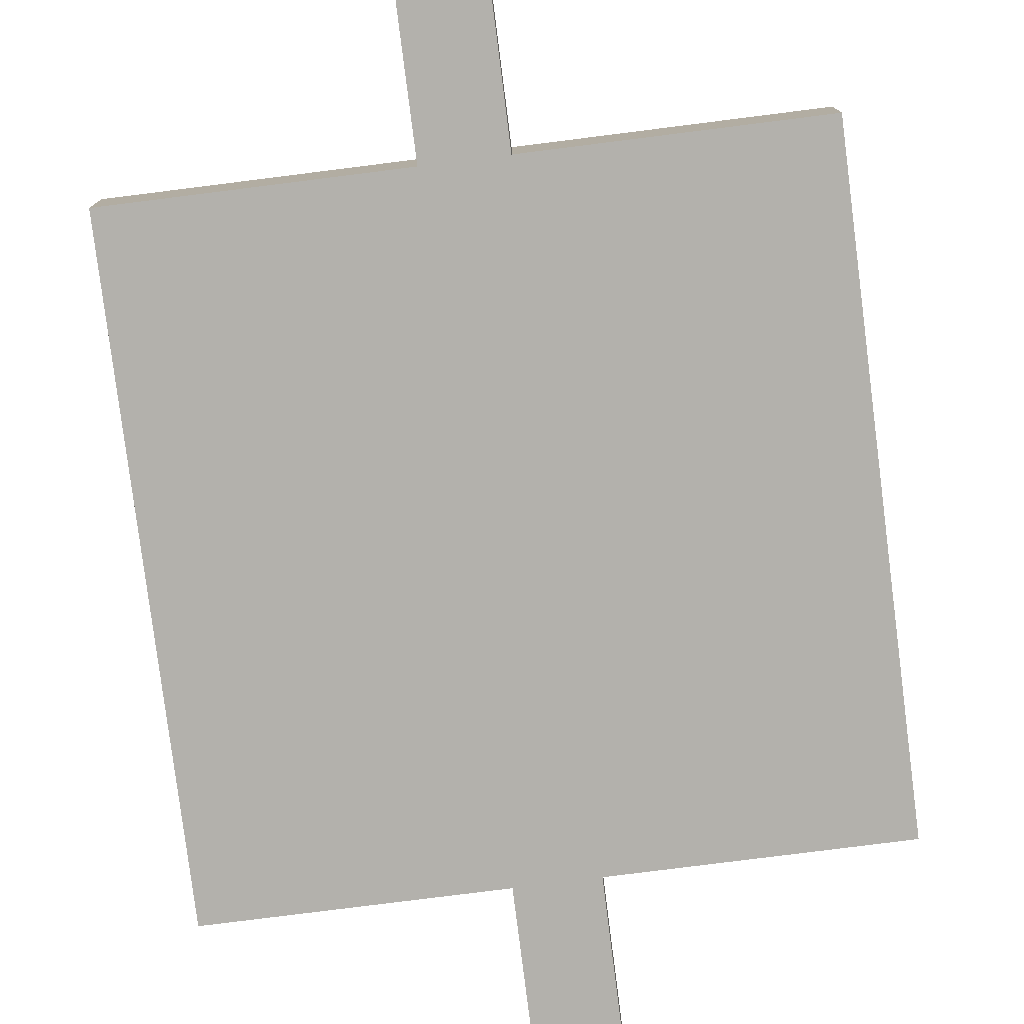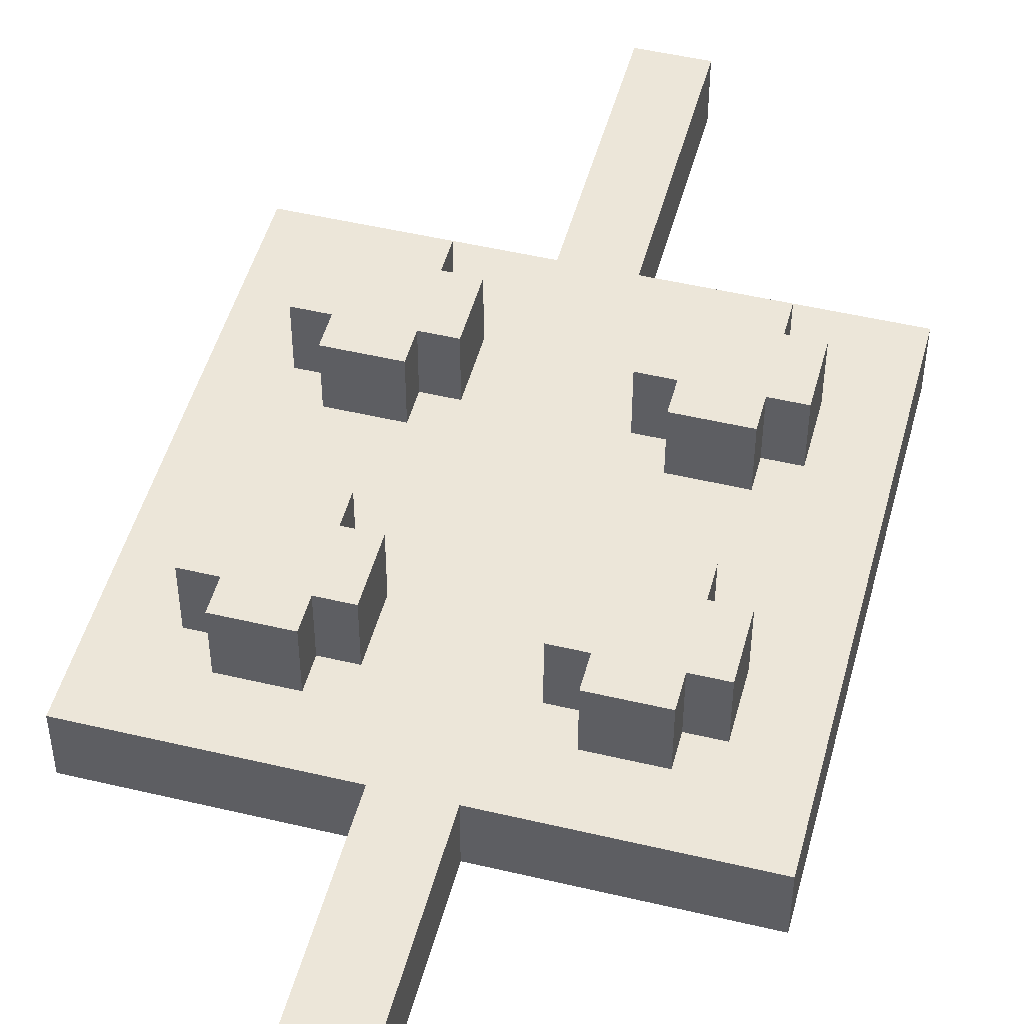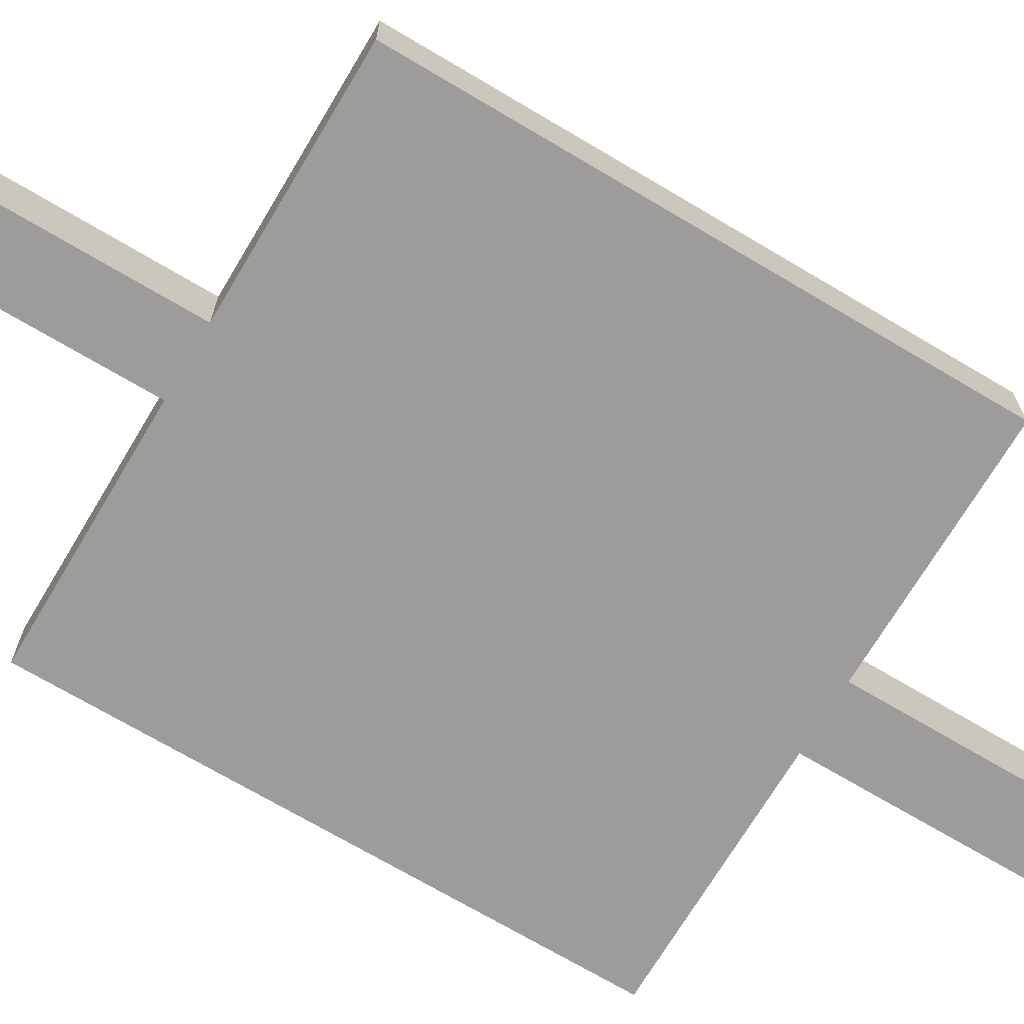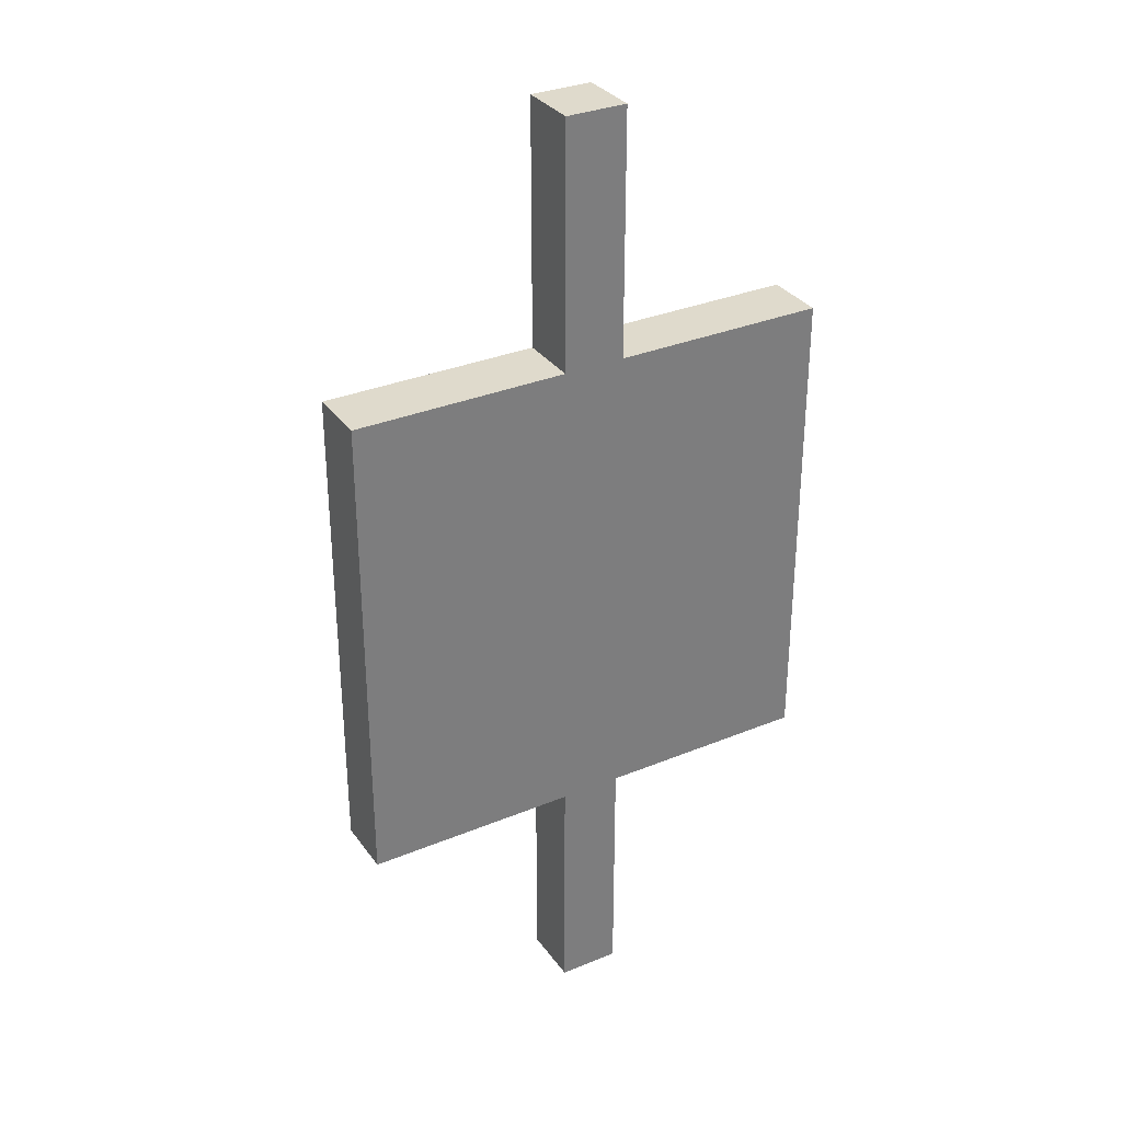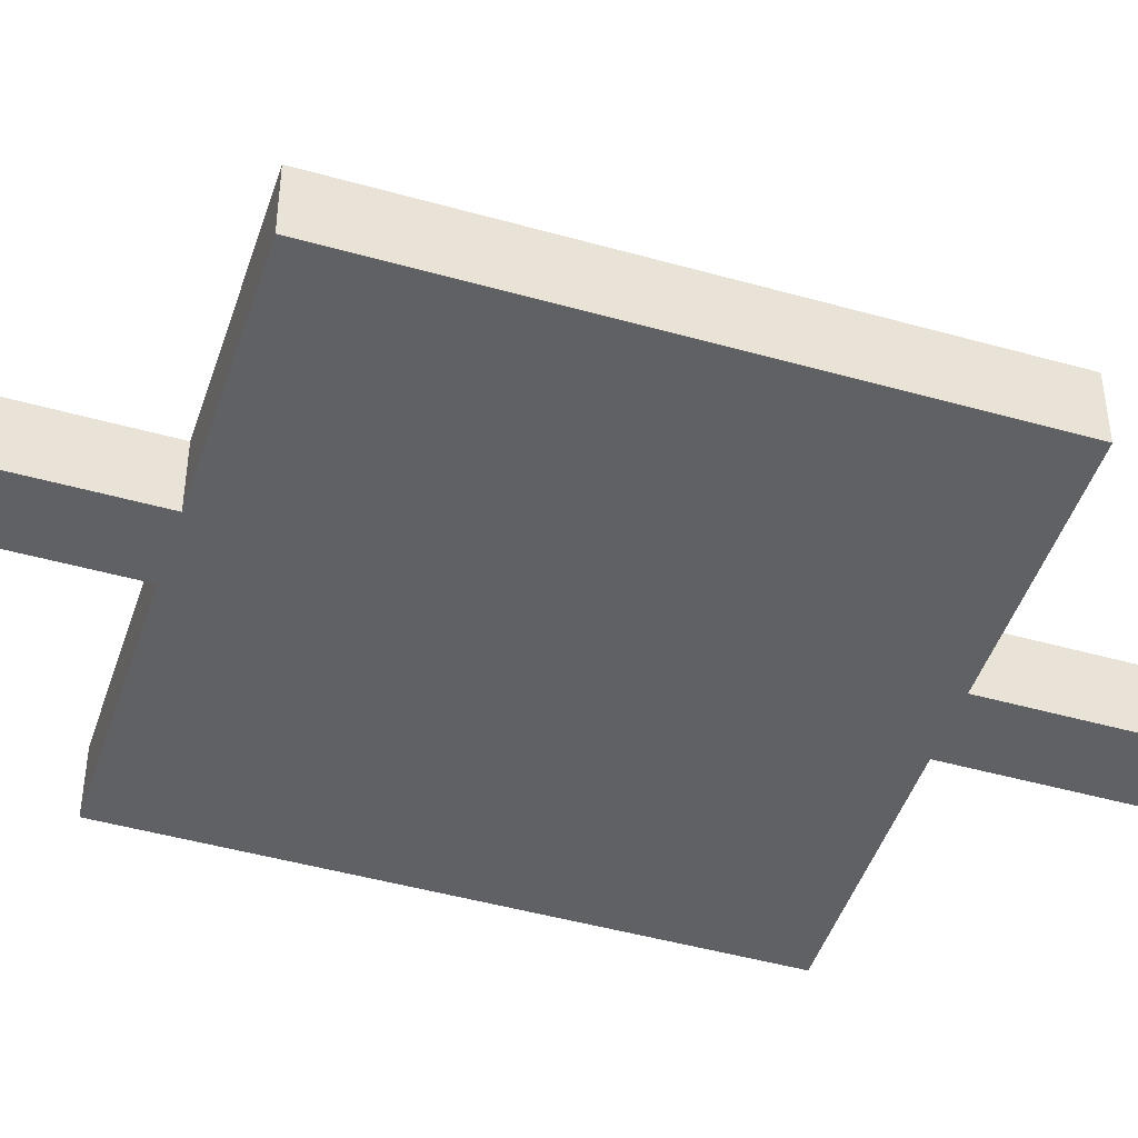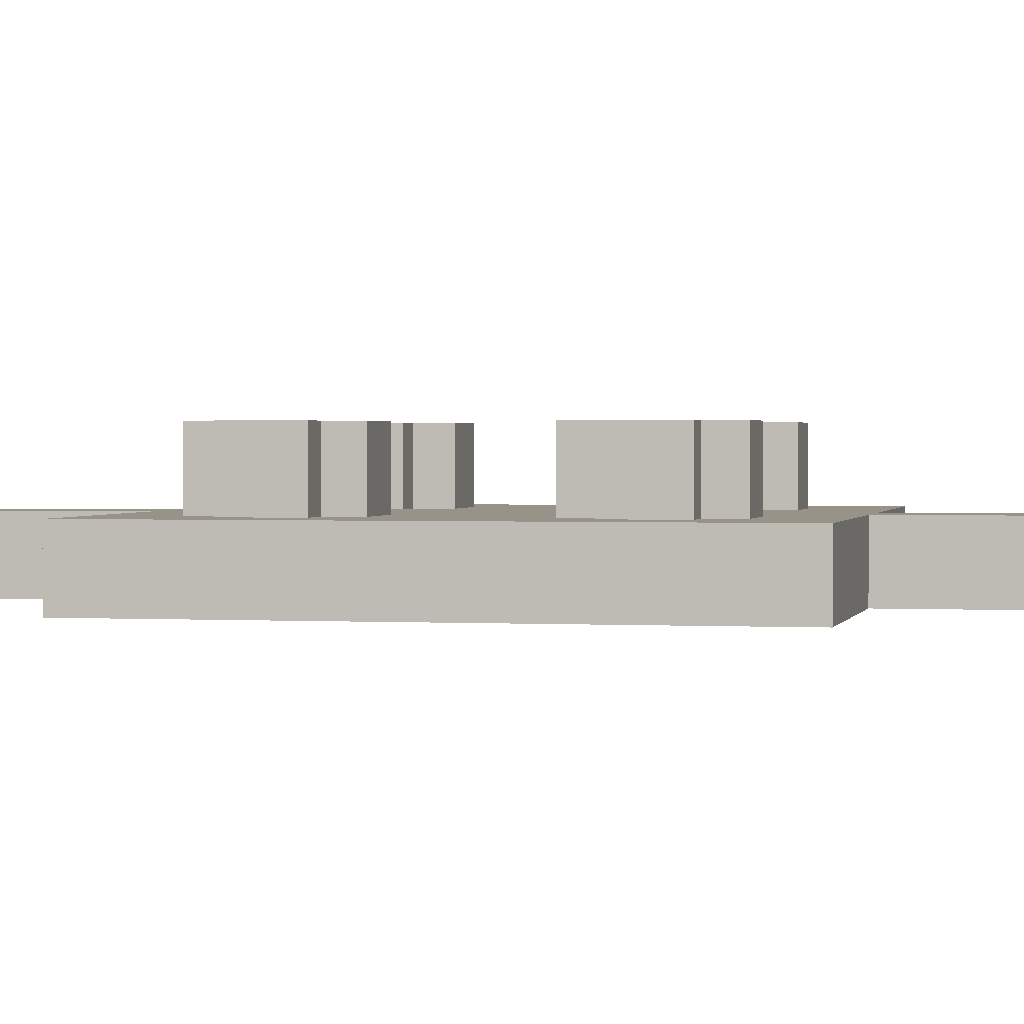
<metadata>
{"format":"obj","ext":"obj","renderer":"f3d","projection":"perspective","resolution":1024,"background":"white","views":[{"elev":-79.0,"azim":-172.8,"up":"+Y"},{"elev":48.8,"azim":14.8,"up":"+Y"},{"elev":-70.2,"azim":-120.8,"up":"+Y"},{"elev":32.4,"azim":-29.9,"up":"+Z"},{"elev":-46.2,"azim":-107.9,"up":"+Y"},{"elev":1.3,"azim":-77.9,"up":"+Y"}]}
</metadata>
<code>
v -8 0 8
v -8 0 -8
v -8 2 8
v -8 2 -8
v -6 2 5
v -6 2 3
v -6 2 -3
v -6 2 -5
v -6 4 5
v -6 4 3
v -6 4 -3
v -6 4 -5
v -5 2 6
v -5 2 5
v -5 2 3
v -5 2 2
v -5 2 -2
v -5 2 -3
v -5 2 -5
v -5 2 -6
v -5 4 6
v -5 4 5
v -5 4 3
v -5 4 2
v -5 4 -2
v -5 4 -3
v -5 4 -5
v -5 4 -6
v -1 0 16
v -1 0 8
v -1 0 -8
v -1 0 -16
v -1 2 16
v -1 2 8
v -1 2 -8
v -1 2 -16
v 2 2 5
v 2 2 3
v 2 2 -3
v 2 2 -5
v 2 4 5
v 2 4 3
v 2 4 -3
v 2 4 -5
v 3 2 6
v 3 2 5
v 3 2 3
v 3 2 2
v 3 2 -2
v 3 2 -3
v 3 2 -5
v 3 2 -6
v 3 4 6
v 3 4 5
v 3 4 3
v 3 4 2
v 3 4 -2
v 3 4 -3
v 3 4 -5
v 3 4 -6
v -3 2 6
v -3 2 5
v -3 2 3
v -3 2 2
v -3 2 -2
v -3 2 -3
v -3 2 -5
v -3 2 -6
v -3 4 6
v -3 4 5
v -3 4 3
v -3 4 2
v -3 4 -2
v -3 4 -3
v -3 4 -5
v -3 4 -6
v -2 2 5
v -2 2 3
v -2 2 -3
v -2 2 -5
v -2 4 5
v -2 4 3
v -2 4 -3
v -2 4 -5
v 1 0 16
v 1 0 8
v 1 0 -8
v 1 0 -16
v 1 2 16
v 1 2 8
v 1 2 -8
v 1 2 -16
v 5 2 6
v 5 2 5
v 5 2 3
v 5 2 2
v 5 2 -2
v 5 2 -3
v 5 2 -5
v 5 2 -6
v 5 4 6
v 5 4 5
v 5 4 3
v 5 4 2
v 5 4 -2
v 5 4 -3
v 5 4 -5
v 5 4 -6
v 6 2 5
v 6 2 3
v 6 2 -3
v 6 2 -5
v 6 4 5
v 6 4 3
v 6 4 -3
v 6 4 -5
v 8 0 8
v 8 0 -8
v 8 2 8
v 8 2 -8
v -1 0 16
v -1 2 16
v 1 0 16
v 1 2 16
v -8 0 8
v -8 2 8
v -1 0 8
v -1 2 8
v 1 0 8
v 1 2 8
v 8 0 8
v 8 2 8
v -5 2 6
v -5 4 6
v -3 2 6
v -3 4 6
v 3 2 6
v 3 4 6
v 5 2 6
v 5 4 6
v -6 2 5
v -6 4 5
v -5 2 5
v -5 4 5
v -3 2 5
v -3 4 5
v -2 2 5
v -2 4 5
v 2 2 5
v 2 4 5
v 3 2 5
v 3 4 5
v 5 2 5
v 5 4 5
v 6 2 5
v 6 4 5
v -5 2 -2
v -5 4 -2
v -3 2 -2
v -3 4 -2
v 3 2 -2
v 3 4 -2
v 5 2 -2
v 5 4 -2
v -6 2 -3
v -6 4 -3
v -5 2 -3
v -5 4 -3
v -3 2 -3
v -3 4 -3
v -2 2 -3
v -2 4 -3
v 2 2 -3
v 2 4 -3
v 3 2 -3
v 3 4 -3
v 5 2 -3
v 5 4 -3
v 6 2 -3
v 6 4 -3
v -6 2 3
v -6 4 3
v -5 2 3
v -5 4 3
v -3 2 3
v -3 4 3
v -2 2 3
v -2 4 3
v 2 2 3
v 2 4 3
v 3 2 3
v 3 4 3
v 5 2 3
v 5 4 3
v 6 2 3
v 6 4 3
v -5 2 2
v -5 4 2
v -3 2 2
v -3 4 2
v 3 2 2
v 3 4 2
v 5 2 2
v 5 4 2
v -6 2 -5
v -6 4 -5
v -5 2 -5
v -5 4 -5
v -3 2 -5
v -3 4 -5
v -2 2 -5
v -2 4 -5
v 2 2 -5
v 2 4 -5
v 3 2 -5
v 3 4 -5
v 5 2 -5
v 5 4 -5
v 6 2 -5
v 6 4 -5
v -5 2 -6
v -5 4 -6
v -3 2 -6
v -3 4 -6
v 3 2 -6
v 3 4 -6
v 5 2 -6
v 5 4 -6
v -8 0 -8
v -8 2 -8
v -1 0 -8
v -1 2 -8
v 1 0 -8
v 1 2 -8
v 8 0 -8
v 8 2 -8
v -1 0 -16
v -1 2 -16
v 1 0 -16
v 1 2 -16
v -1 0 16
v 1 0 16
v -8 0 8
v -1 0 8
v 1 0 8
v 8 0 8
v -8 0 -8
v -1 0 -8
v 1 0 -8
v 8 0 -8
v -1 0 -16
v 1 0 -16
v -1 2 16
v 1 2 16
v -8 2 8
v -1 2 8
v 1 2 8
v 8 2 8
v -5 2 6
v -3 2 6
v 3 2 6
v 5 2 6
v -6 2 5
v -5 2 5
v -3 2 5
v -2 2 5
v 2 2 5
v 3 2 5
v 5 2 5
v 6 2 5
v -6 2 3
v -5 2 3
v -3 2 3
v -2 2 3
v 2 2 3
v 3 2 3
v 5 2 3
v 6 2 3
v -5 2 2
v -3 2 2
v 3 2 2
v 5 2 2
v -5 2 -2
v -3 2 -2
v 3 2 -2
v 5 2 -2
v -6 2 -3
v -5 2 -3
v -3 2 -3
v -2 2 -3
v 2 2 -3
v 3 2 -3
v 5 2 -3
v 6 2 -3
v -6 2 -5
v -5 2 -5
v -3 2 -5
v -2 2 -5
v 2 2 -5
v 3 2 -5
v 5 2 -5
v 6 2 -5
v -5 2 -6
v -3 2 -6
v 3 2 -6
v 5 2 -6
v -8 2 -8
v -1 2 -8
v 1 2 -8
v 8 2 -8
v -1 2 -16
v 1 2 -16
v -5 4 6
v -3 4 6
v 3 4 6
v 5 4 6
v -6 4 5
v -5 4 5
v -3 4 5
v -2 4 5
v 2 4 5
v 3 4 5
v 5 4 5
v 6 4 5
v -6 4 3
v -5 4 3
v -3 4 3
v -2 4 3
v 2 4 3
v 3 4 3
v 5 4 3
v 6 4 3
v -5 4 2
v -3 4 2
v 3 4 2
v 5 4 2
v -5 4 -2
v -3 4 -2
v 3 4 -2
v 5 4 -2
v -6 4 -3
v -5 4 -3
v -3 4 -3
v -2 4 -3
v 2 4 -3
v 3 4 -3
v 5 4 -3
v 6 4 -3
v -6 4 -5
v -5 4 -5
v -3 4 -5
v -2 4 -5
v 2 4 -5
v 3 4 -5
v 5 4 -5
v 6 4 -5
v -5 4 -6
v -3 4 -6
v 3 4 -6
v 5 4 -6
f 3 2 1
f 4 2 3
f 9 6 5
f 10 6 9
f 11 8 7
f 12 8 11
f 21 14 13
f 22 14 21
f 23 16 15
f 24 16 23
f 25 18 17
f 26 18 25
f 27 20 19
f 28 20 27
f 33 30 29
f 34 30 33
f 35 32 31
f 36 32 35
f 41 38 37
f 42 38 41
f 43 40 39
f 44 40 43
f 53 46 45
f 54 46 53
f 55 48 47
f 56 48 55
f 57 50 49
f 58 50 57
f 59 52 51
f 60 52 59
f 61 62 69
f 69 62 70
f 63 64 71
f 71 64 72
f 65 66 73
f 73 66 74
f 67 68 75
f 75 68 76
f 77 78 81
f 81 78 82
f 79 80 83
f 83 80 84
f 85 86 89
f 89 86 90
f 87 88 91
f 91 88 92
f 93 94 101
f 101 94 102
f 95 96 103
f 103 96 104
f 97 98 105
f 105 98 106
f 99 100 107
f 107 100 108
f 109 110 113
f 113 110 114
f 111 112 115
f 115 112 116
f 117 118 119
f 119 118 120
f 123 122 121
f 124 122 123
f 127 126 125
f 128 126 127
f 131 130 129
f 132 130 131
f 135 134 133
f 136 134 135
f 139 138 137
f 140 138 139
f 143 142 141
f 144 142 143
f 147 146 145
f 148 146 147
f 151 150 149
f 152 150 151
f 155 154 153
f 156 154 155
f 159 158 157
f 160 158 159
f 163 162 161
f 164 162 163
f 167 166 165
f 168 166 167
f 171 170 169
f 172 170 171
f 175 174 173
f 176 174 175
f 179 178 177
f 180 178 179
f 181 182 183
f 183 182 184
f 185 186 187
f 187 186 188
f 189 190 191
f 191 190 192
f 193 194 195
f 195 194 196
f 197 198 199
f 199 198 200
f 201 202 203
f 203 202 204
f 205 206 207
f 207 206 208
f 209 210 211
f 211 210 212
f 213 214 215
f 215 214 216
f 217 218 219
f 219 218 220
f 221 222 223
f 223 222 224
f 225 226 227
f 227 226 228
f 229 230 231
f 231 230 232
f 233 234 235
f 235 234 236
f 237 238 239
f 239 238 240
f 244 242 241
f 245 242 244
f 247 244 243
f 247 246 245
f 247 245 244
f 248 246 247
f 249 246 248
f 250 246 249
f 251 249 248
f 252 249 251
f 253 254 256
f 256 254 257
f 255 256 259
f 257 258 259
f 256 257 259
f 259 258 260
f 260 258 261
f 261 258 262
f 255 259 263
f 263 259 264
f 260 261 265
f 265 261 266
f 266 261 267
f 267 261 268
f 262 258 269
f 269 258 270
f 255 263 271
f 266 267 274
f 274 267 275
f 270 258 278
f 271 272 279
f 275 276 280
f 273 274 280
f 274 275 280
f 280 276 281
f 277 278 282
f 271 279 283
f 281 282 283
f 280 281 283
f 279 280 283
f 283 282 284
f 284 282 285
f 282 278 286
f 285 282 286
f 255 271 287
f 271 283 287
f 287 283 288
f 284 285 289
f 289 285 290
f 290 285 291
f 291 285 292
f 286 278 293
f 278 258 294
f 293 278 294
f 255 287 295
f 290 291 298
f 298 291 299
f 294 258 302
f 295 296 303
f 299 300 304
f 297 298 304
f 298 299 304
f 304 300 305
f 301 302 306
f 295 303 307
f 305 306 307
f 304 305 307
f 255 295 307
f 303 304 307
f 307 306 308
f 308 306 309
f 306 302 310
f 309 306 310
f 302 258 310
f 308 309 311
f 311 309 312
f 313 314 318
f 318 314 319
f 315 316 322
f 322 316 323
f 319 320 325
f 317 318 325
f 318 319 325
f 325 320 326
f 326 320 327
f 327 320 328
f 323 324 329
f 322 323 329
f 321 322 329
f 329 324 330
f 330 324 331
f 331 324 332
f 326 327 333
f 333 327 334
f 330 331 335
f 335 331 336
f 337 338 342
f 342 338 343
f 339 340 346
f 346 340 347
f 343 344 349
f 341 342 349
f 342 343 349
f 349 344 350
f 350 344 351
f 351 344 352
f 346 347 353
f 347 348 353
f 345 346 353
f 353 348 354
f 354 348 355
f 355 348 356
f 350 351 357
f 357 351 358
f 354 355 359
f 359 355 360

</code>
